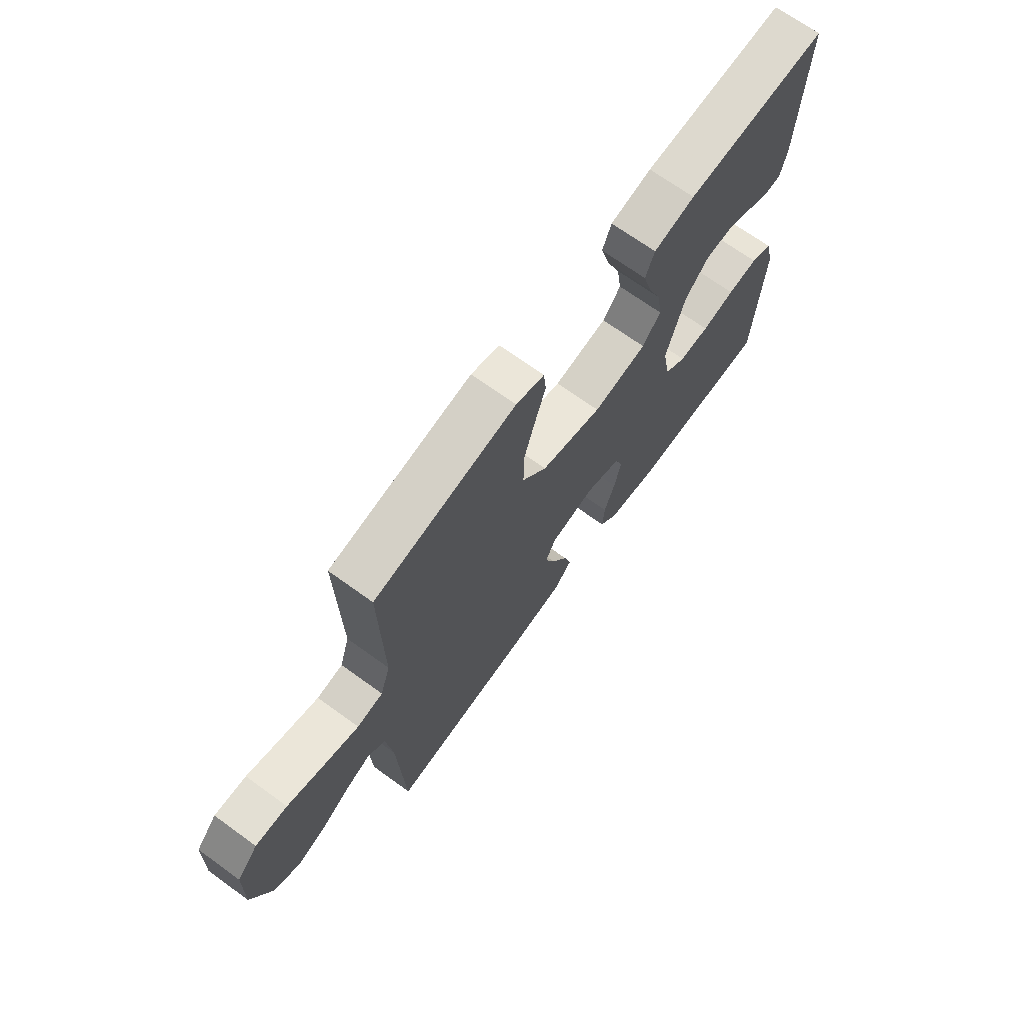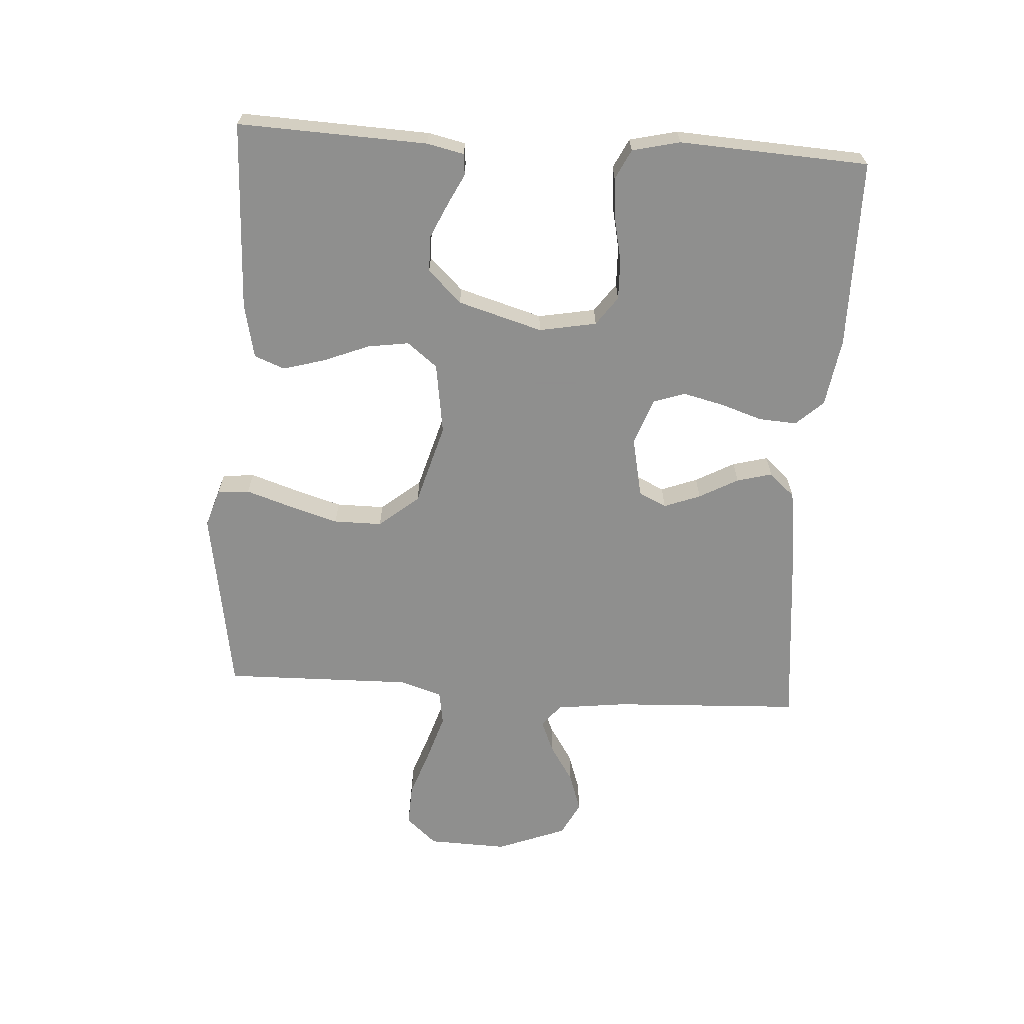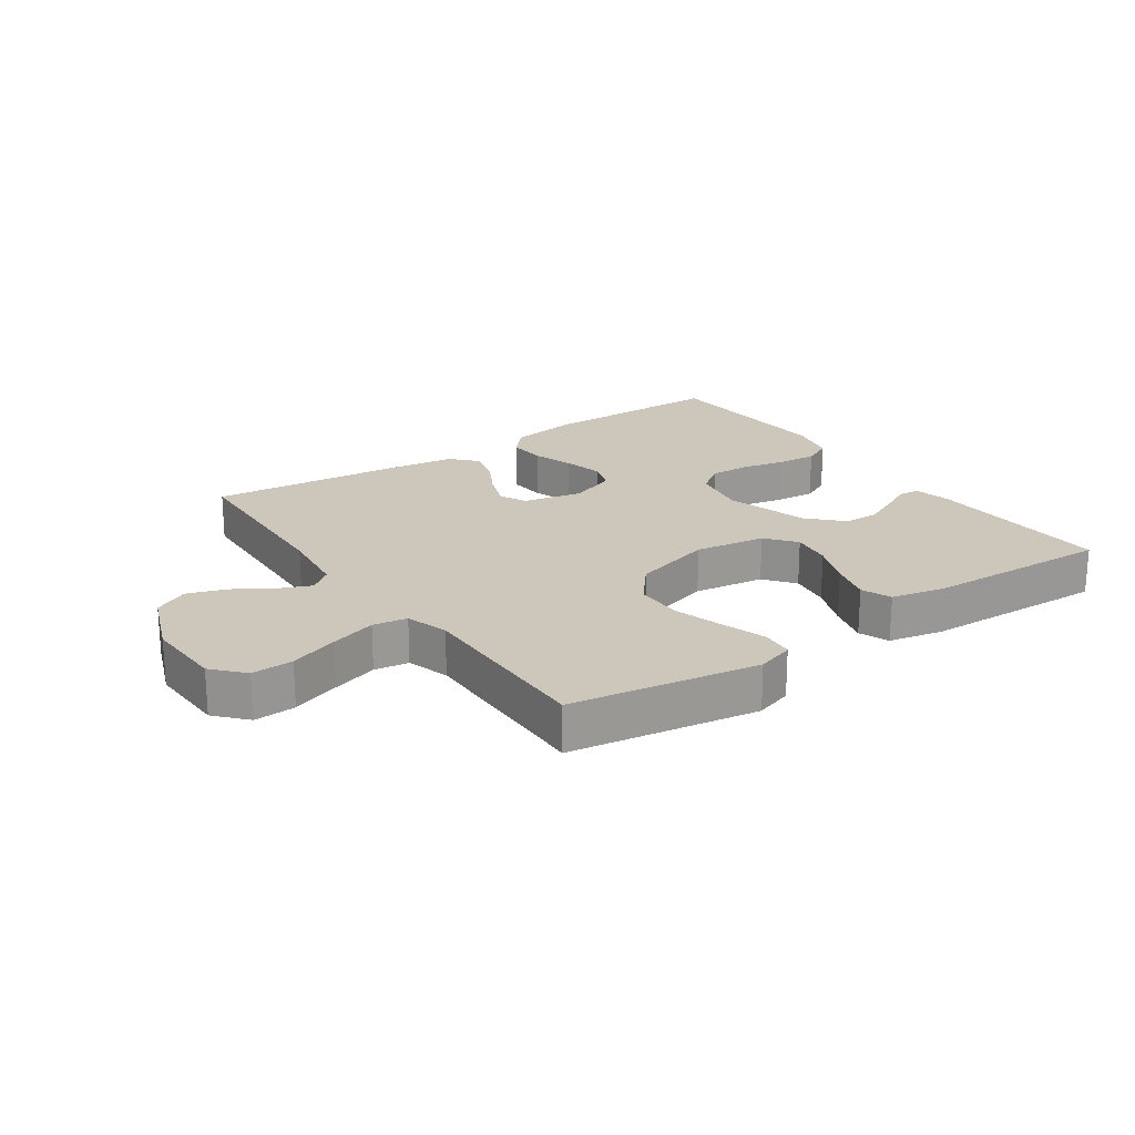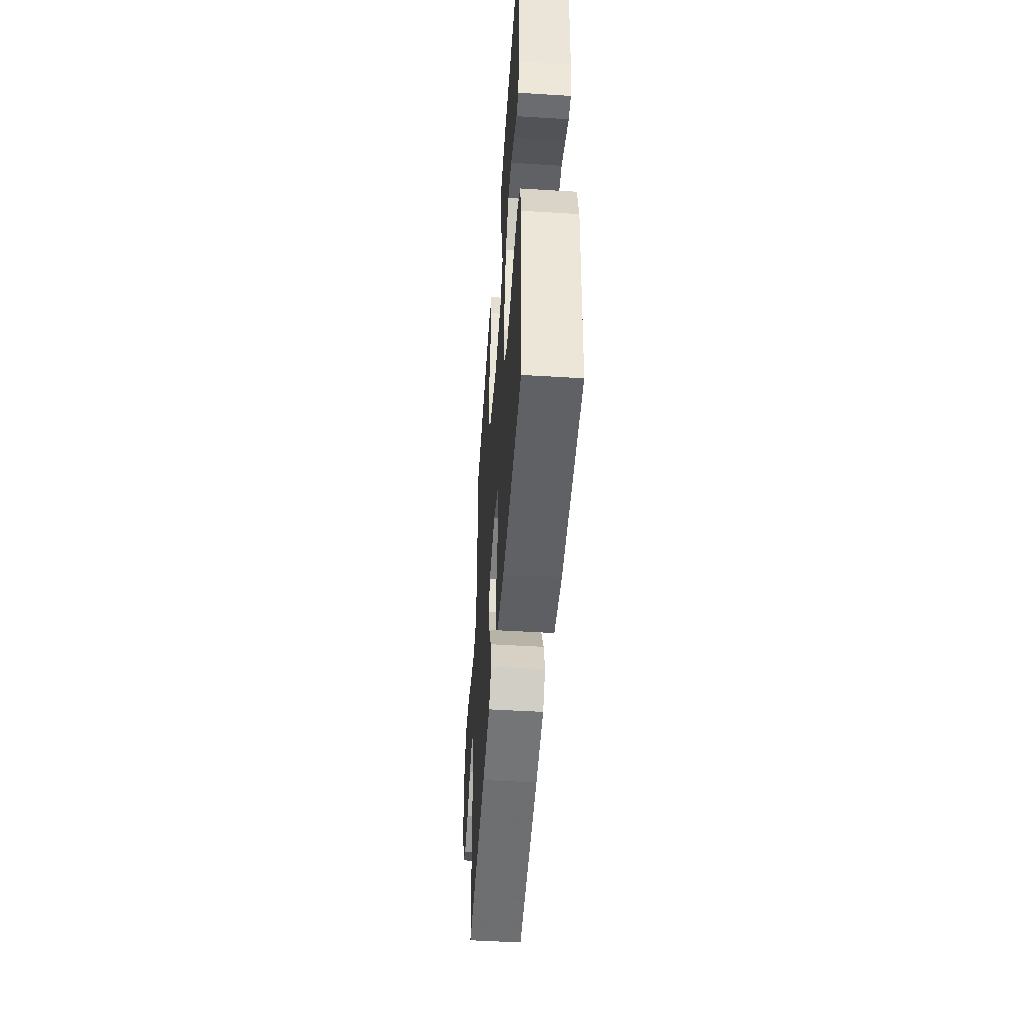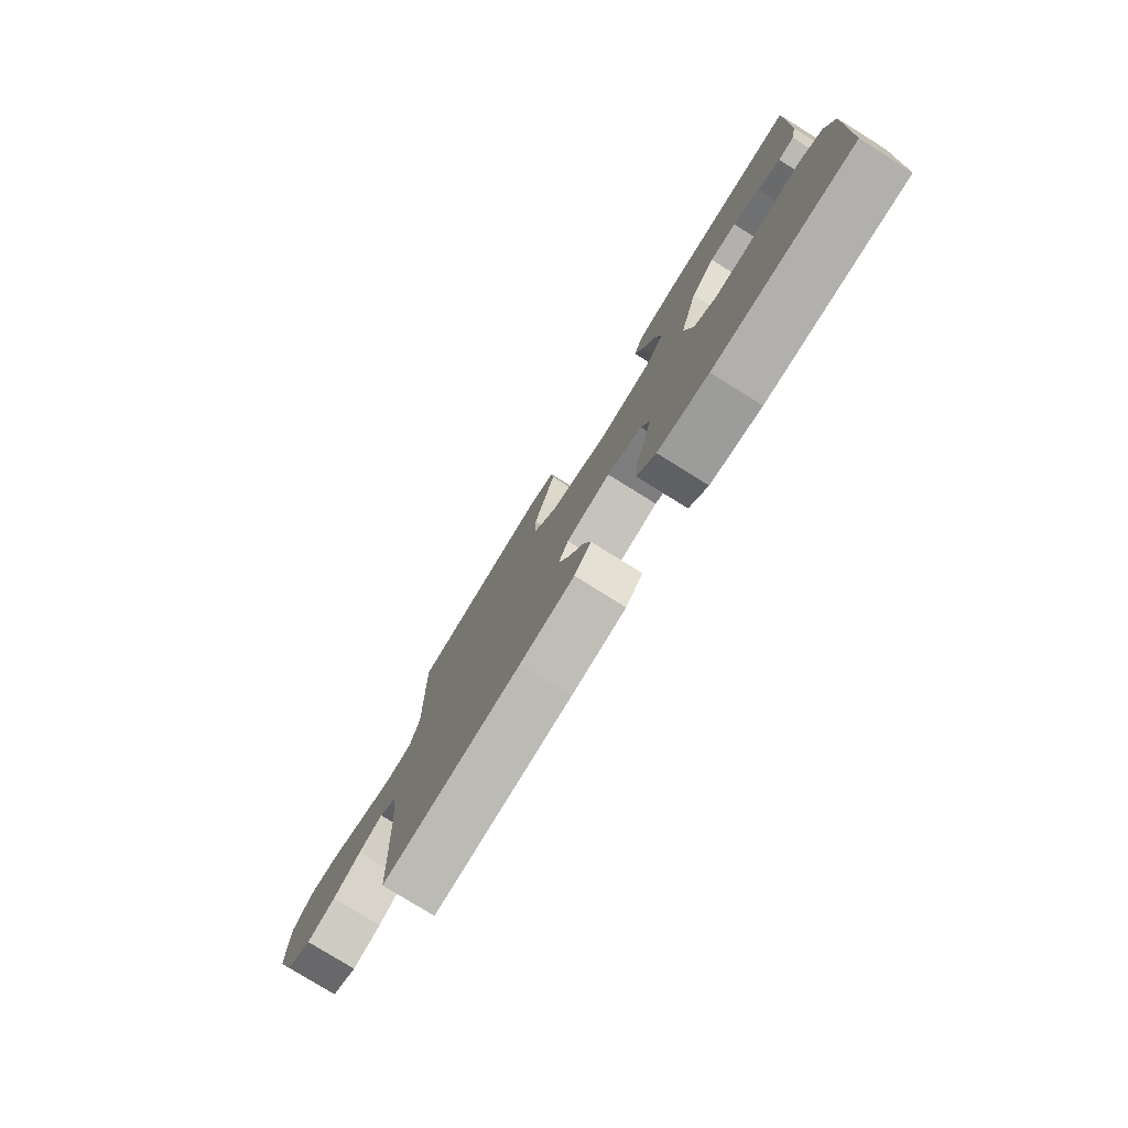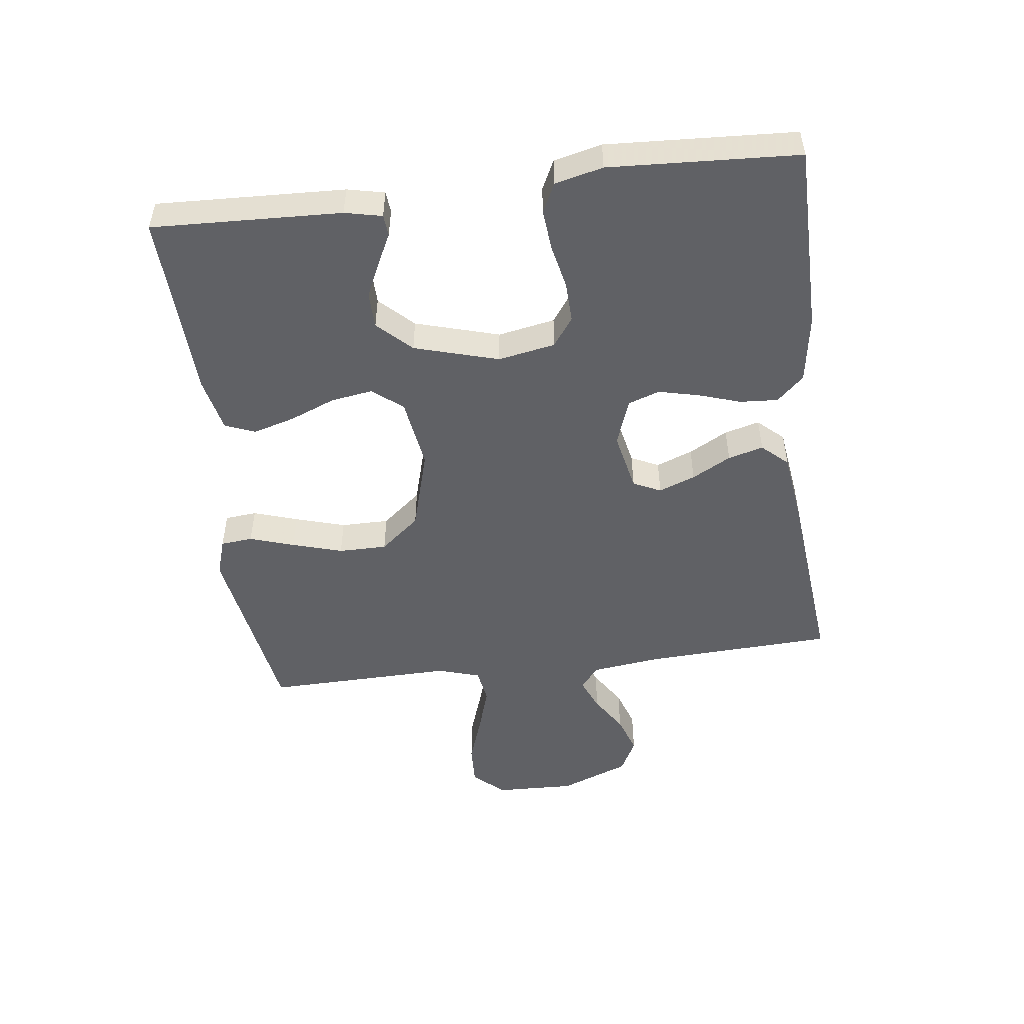
<metadata>
{"format":"obj","ext":"obj","renderer":"f3d","projection":"perspective","resolution":1024,"background":"white","views":[{"elev":69.6,"azim":-54.1,"up":"+Z"},{"elev":-65.1,"azim":86.3,"up":"+Y"},{"elev":21.3,"azim":-34.8,"up":"+Y"},{"elev":-48.7,"azim":86.1,"up":"+Z"},{"elev":-78.3,"azim":58.1,"up":"+Z"},{"elev":-50.2,"azim":97.2,"up":"+Y"}]}
</metadata>
<code>
v -0.5 0.07 0.5
v -0.2 0.07 0.549
v -0.14 0.07 0.53
v -0.135 0.07 0.479
v -0.158 0.07 0.408
v -0.182 0.07 0.328
v -0.182 0.07 0.251
v -0.13 0.07 0.188
v 0 0.07 0.151
v 0.114 0.07 0.168
v 0.152 0.07 0.216
v 0.142 0.07 0.282
v 0.113 0.07 0.354
v 0.094 0.07 0.421
v 0.113 0.07 0.469
v 0.2 0.07 0.488
v 0.5 0.07 0.5
v 0.488 0.07 0.2
v 0.475 0.07 0.141
v 0.441 0.07 0.138
v 0.393 0.07 0.162
v 0.336 0.07 0.188
v 0.279 0.07 0.187
v 0.228 0.07 0.134
v 0.189 0.07 0
v 0.206 0.07 -0.091
v 0.252 0.07 -0.124
v 0.316 0.07 -0.122
v 0.386 0.07 -0.107
v 0.451 0.07 -0.101
v 0.498 0.07 -0.124
v 0.516 0.07 -0.2
v 0.5 0.07 -0.5
v 0.2 0.07 -0.502
v 0.091 0.07 -0.485
v 0.051 0.07 -0.442
v 0.055 0.07 -0.381
v 0.077 0.07 -0.314
v 0.092 0.07 -0.25
v 0.075 0.07 -0.2
v 0 0.07 -0.173
v -0.095 0.07 -0.193
v -0.116 0.07 -0.237
v -0.094 0.07 -0.295
v -0.06 0.07 -0.357
v -0.045 0.07 -0.413
v -0.082 0.07 -0.454
v -0.2 0.07 -0.47
v -0.5 0.07 -0.5
v -0.514 0.07 -0.2
v -0.528 0.07 -0.087
v -0.565 0.07 -0.058
v -0.617 0.07 -0.08
v -0.677 0.07 -0.118
v -0.739 0.07 -0.139
v -0.794 0.07 -0.111
v -0.837 0.07 0
v -0.833 0.07 0.127
v -0.789 0.07 0.176
v -0.722 0.07 0.173
v -0.644 0.07 0.146
v -0.57 0.07 0.123
v -0.515 0.07 0.132
v -0.494 0.07 0.2
v -0.5 0 0.5
v -0.2 0 0.549
v -0.14 0 0.53
v -0.135 0 0.479
v -0.158 0 0.408
v -0.182 0 0.328
v -0.182 0 0.251
v -0.13 0 0.188
v 0 0 0.151
v 0.114 0 0.168
v 0.152 0 0.216
v 0.142 0 0.282
v 0.113 0 0.354
v 0.094 0 0.421
v 0.113 0 0.469
v 0.2 0 0.488
v 0.5 0 0.5
v 0.488 0 0.2
v 0.475 0 0.141
v 0.441 0 0.138
v 0.393 0 0.162
v 0.336 0 0.188
v 0.279 0 0.187
v 0.228 0 0.134
v 0.189 0 0
v 0.206 0 -0.091
v 0.252 0 -0.124
v 0.316 0 -0.122
v 0.386 0 -0.107
v 0.451 0 -0.101
v 0.498 0 -0.124
v 0.516 0 -0.2
v 0.5 0 -0.5
v 0.2 0 -0.502
v 0.091 0 -0.485
v 0.051 0 -0.442
v 0.055 0 -0.381
v 0.077 0 -0.314
v 0.092 0 -0.25
v 0.075 0 -0.2
v 0 0 -0.173
v -0.095 0 -0.193
v -0.116 0 -0.237
v -0.094 0 -0.295
v -0.06 0 -0.357
v -0.045 0 -0.413
v -0.082 0 -0.454
v -0.2 0 -0.47
v -0.5 0 -0.5
v -0.514 0 -0.2
v -0.528 0 -0.087
v -0.565 0 -0.058
v -0.617 0 -0.08
v -0.677 0 -0.118
v -0.739 0 -0.139
v -0.794 0 -0.111
v -0.837 0 0
v -0.833 0 0.127
v -0.789 0 0.176
v -0.722 0 0.173
v -0.644 0 0.146
v -0.57 0 0.123
v -0.515 0 0.132
v -0.494 0 0.2
f 58 59 60 61
f 58 61 62
f 57 58 62
f 56 57 62 63
f 53 54 55 56
f 52 53 56 63
f 47 48 49 50
f 47 50 51
f 44 45 46 47
f 43 44 47 51
f 42 43 51 52
f 35 36 37 38
f 35 38 39
f 34 35 39
f 33 34 39 40
f 31 32 33 40
f 28 29 30 31
f 27 28 31 40
f 18 19 20 21
f 18 21 22
f 17 18 22 23
f 12 13 14 15
f 12 15 16 17
f 2 3 4 5
f 64 1 2 5
f 64 5 6
f 63 64 6 7
f 41 42 52 63
f 41 63 7 8
f 26 27 40 41
f 25 26 41 8
f 12 17 23 24
f 11 12 24 25
f 10 11 25
f 9 10 25
f 8 9 25
f 125 124 123 122
f 126 125 122
f 126 122 121
f 127 126 121 120
f 120 119 118 117
f 127 120 117 116
f 114 113 112 111
f 115 114 111
f 111 110 109 108
f 115 111 108 107
f 116 115 107 106
f 102 101 100 99
f 103 102 99
f 103 99 98
f 104 103 98 97
f 104 97 96 95
f 95 94 93 92
f 104 95 92 91
f 85 84 83 82
f 86 85 82
f 87 86 82 81
f 79 78 77 76
f 81 80 79 76
f 69 68 67 66
f 69 66 65 128
f 70 69 128
f 71 70 128 127
f 127 116 106 105
f 72 71 127 105
f 105 104 91 90
f 72 105 90 89
f 88 87 81 76
f 89 88 76 75
f 89 75 74
f 89 74 73
f 89 73 72
f 1 65 66 2
f 2 66 67 3
f 3 67 68 4
f 4 68 69 5
f 5 69 70 6
f 6 70 71 7
f 7 71 72 8
f 8 72 73 9
f 9 73 74 10
f 10 74 75 11
f 11 75 76 12
f 12 76 77 13
f 13 77 78 14
f 14 78 79 15
f 15 79 80 16
f 16 80 81 17
f 17 81 82 18
f 18 82 83 19
f 19 83 84 20
f 20 84 85 21
f 21 85 86 22
f 22 86 87 23
f 23 87 88 24
f 24 88 89 25
f 25 89 90 26
f 26 90 91 27
f 27 91 92 28
f 28 92 93 29
f 29 93 94 30
f 30 94 95 31
f 31 95 96 32
f 32 96 97 33
f 33 97 98 34
f 34 98 99 35
f 35 99 100 36
f 36 100 101 37
f 37 101 102 38
f 38 102 103 39
f 39 103 104 40
f 40 104 105 41
f 41 105 106 42
f 42 106 107 43
f 43 107 108 44
f 44 108 109 45
f 45 109 110 46
f 46 110 111 47
f 47 111 112 48
f 48 112 113 49
f 49 113 114 50
f 50 114 115 51
f 51 115 116 52
f 52 116 117 53
f 53 117 118 54
f 54 118 119 55
f 55 119 120 56
f 56 120 121 57
f 57 121 122 58
f 58 122 123 59
f 59 123 124 60
f 60 124 125 61
f 61 125 126 62
f 62 126 127 63
f 63 127 128 64
f 64 128 65 1

</code>
